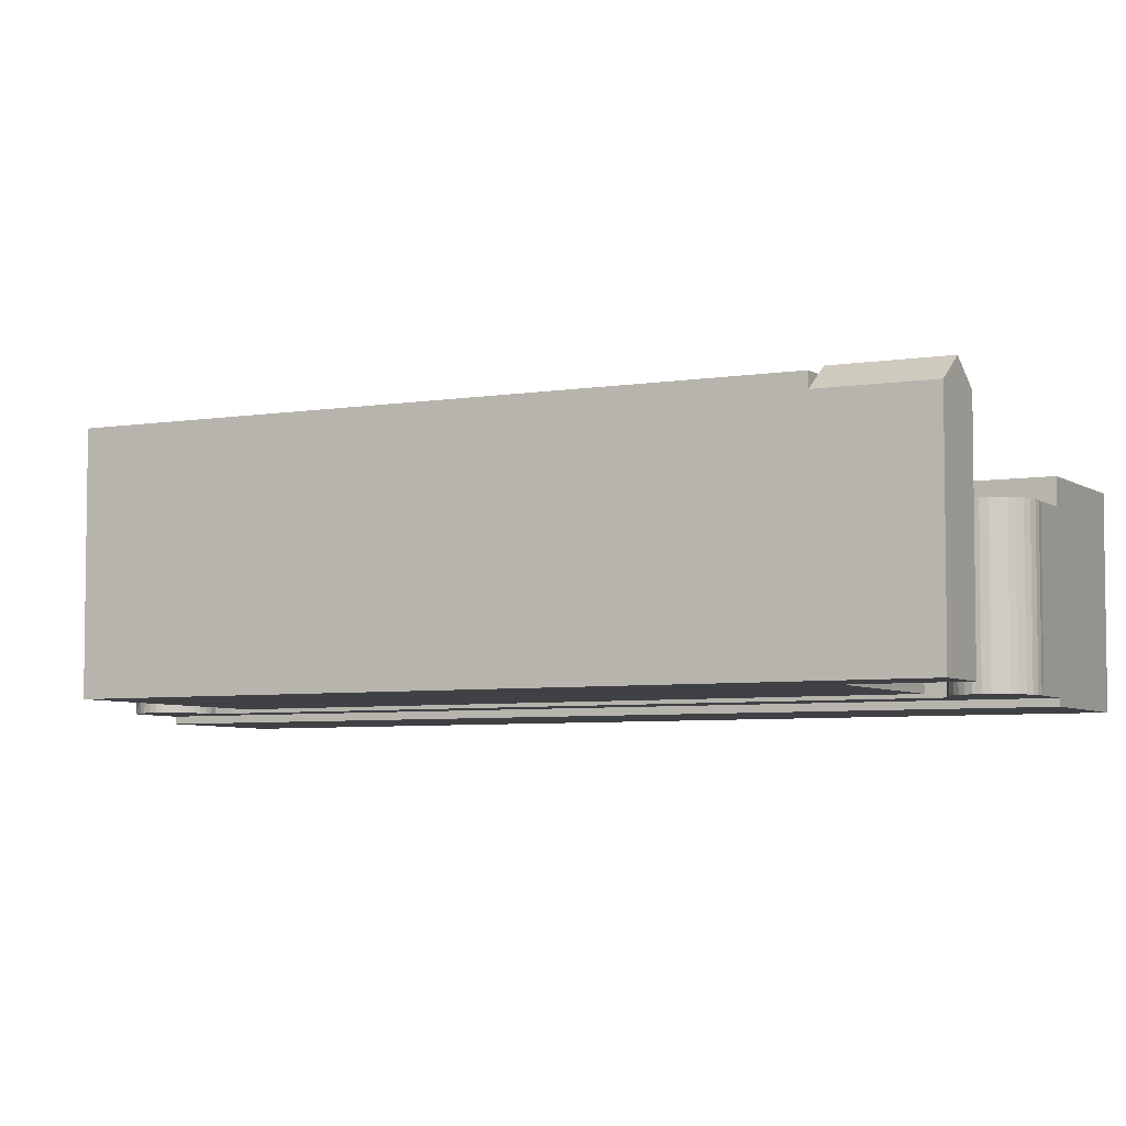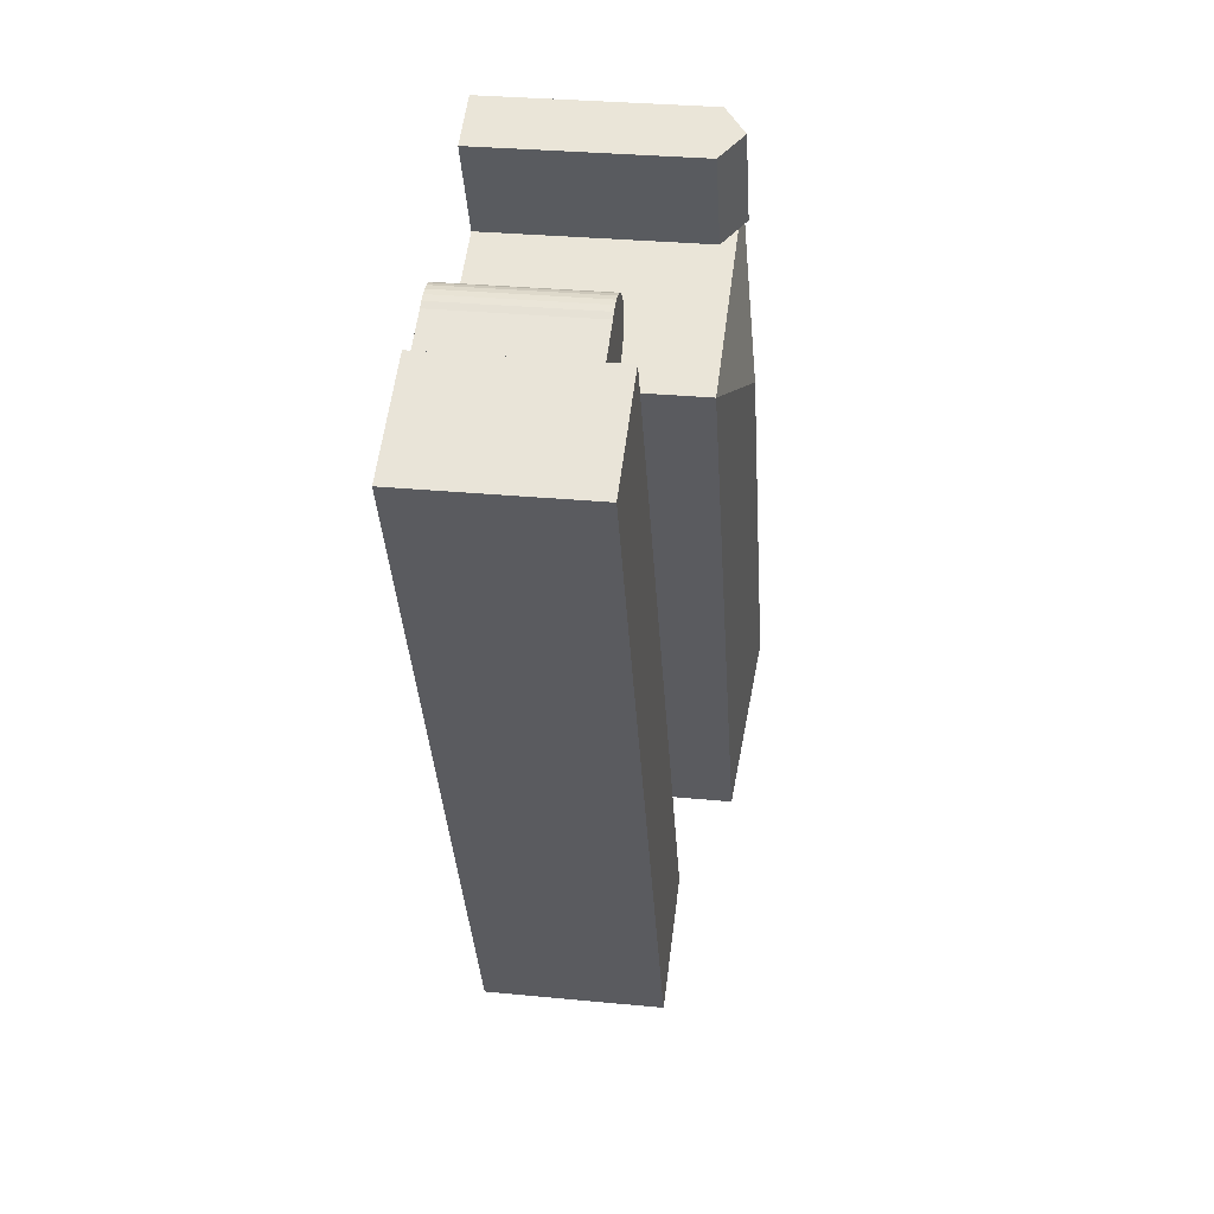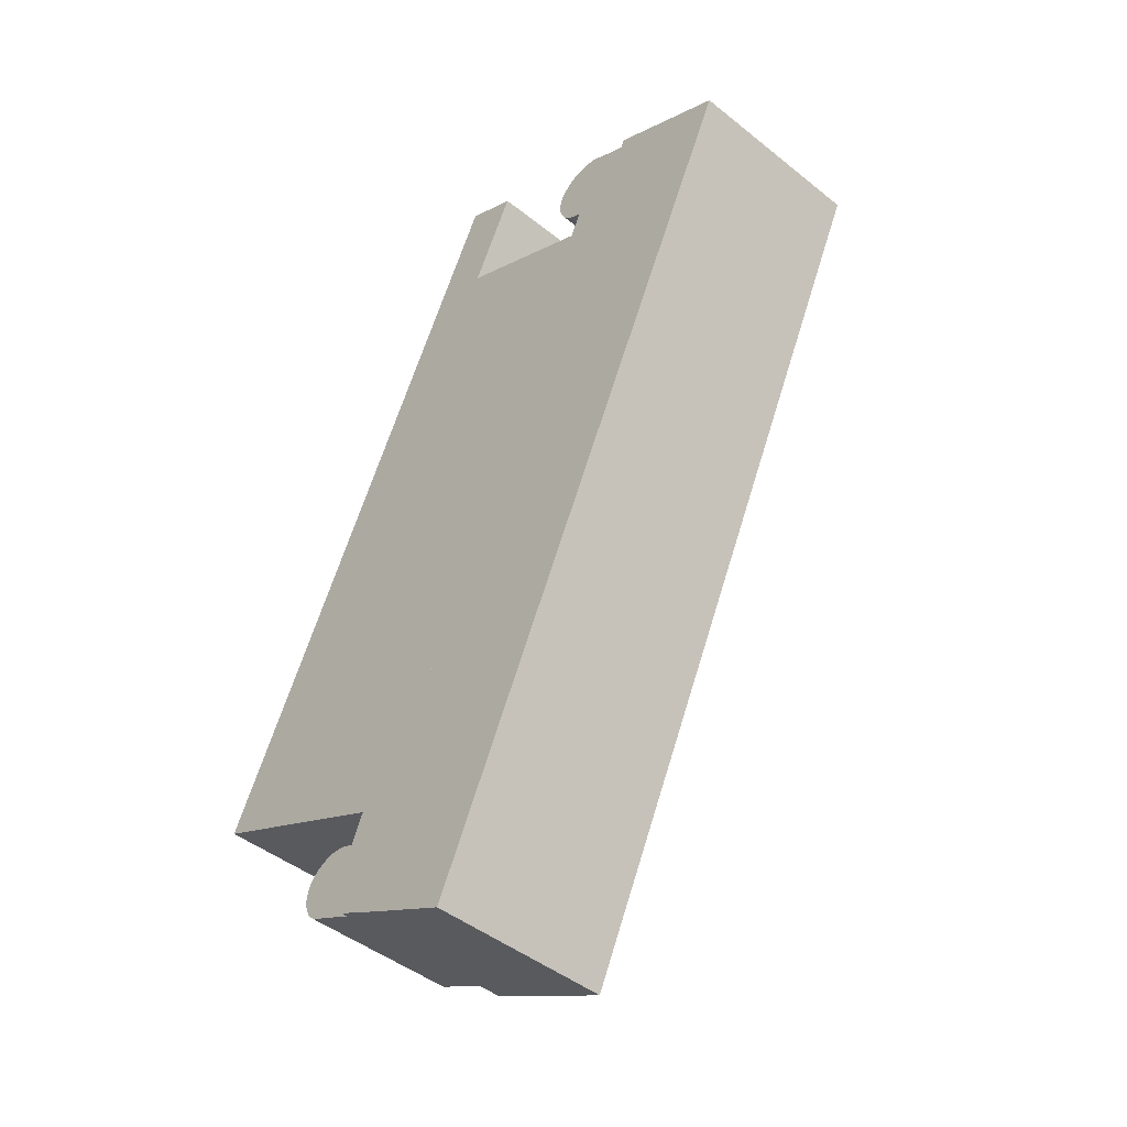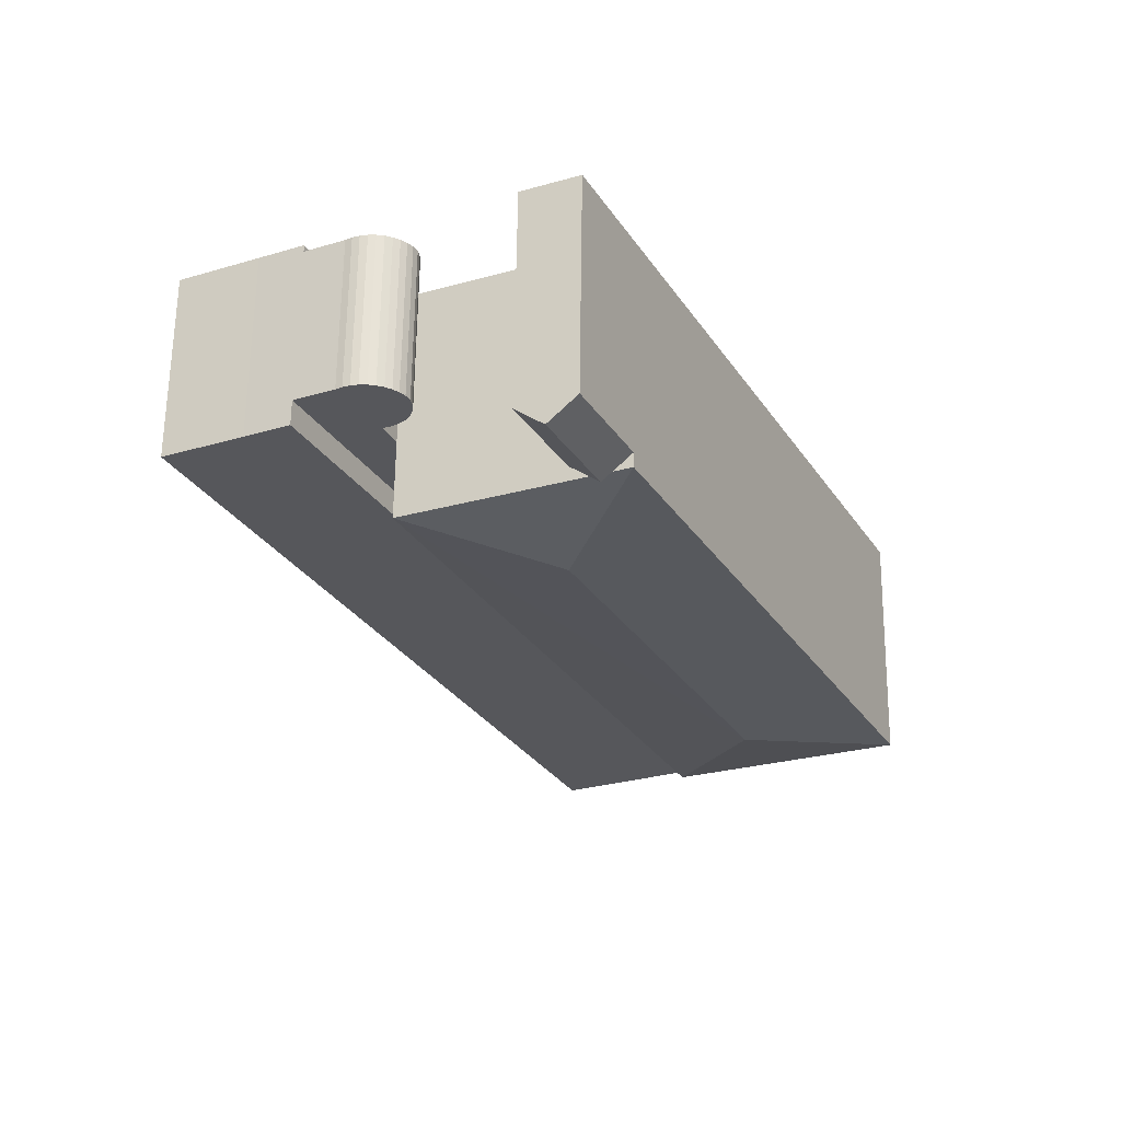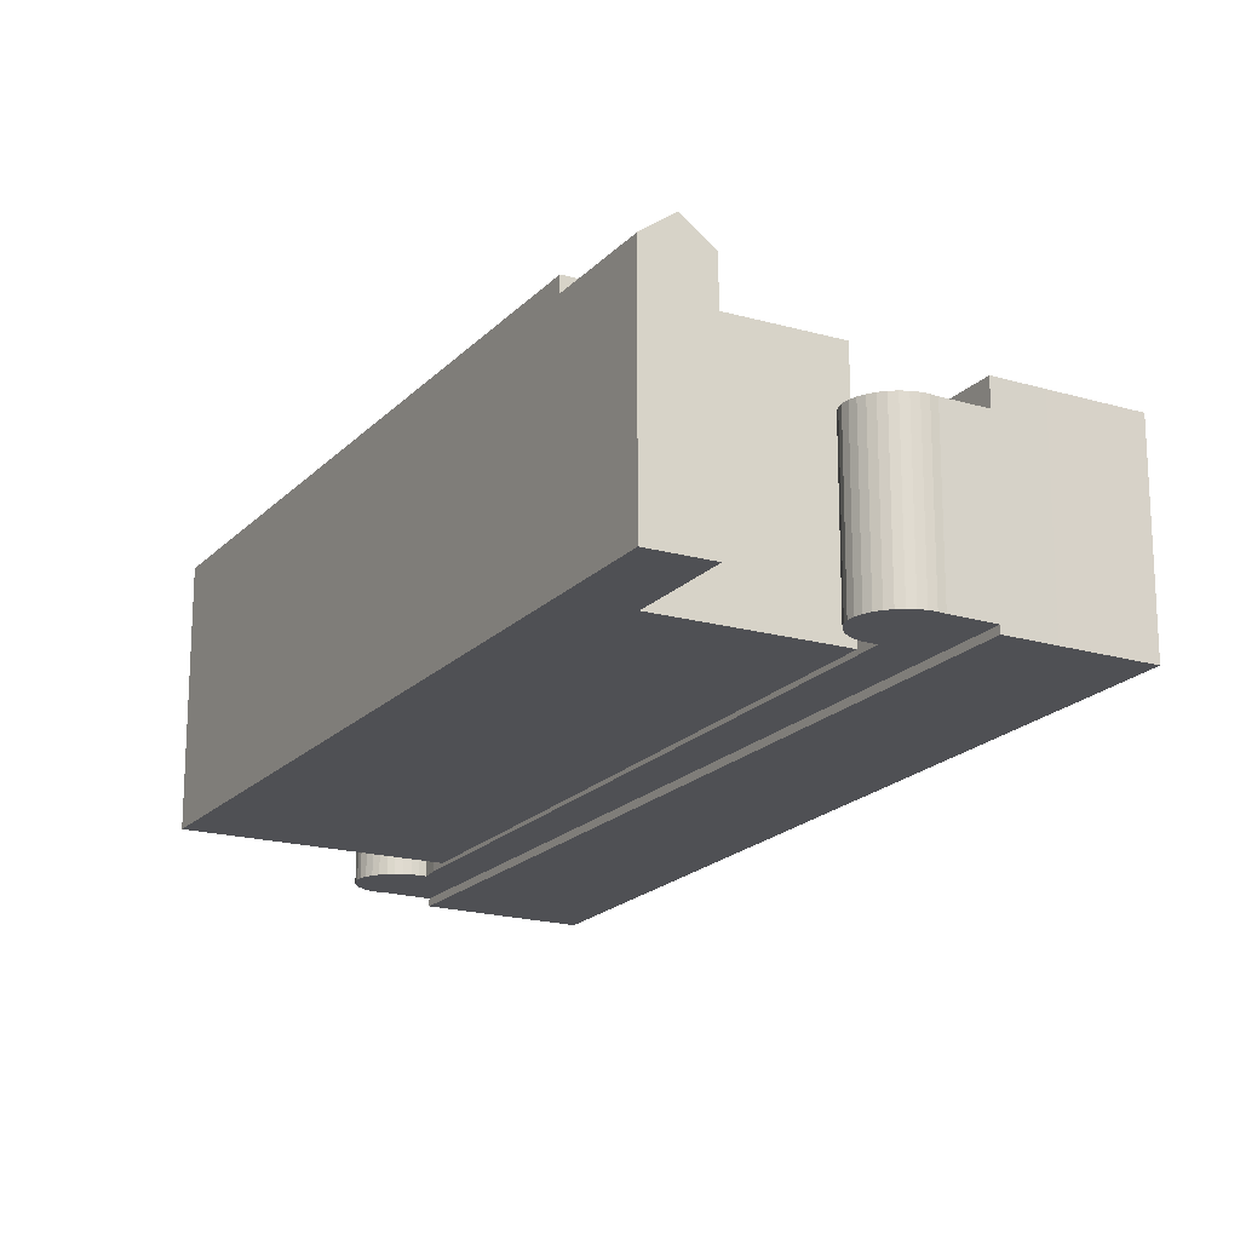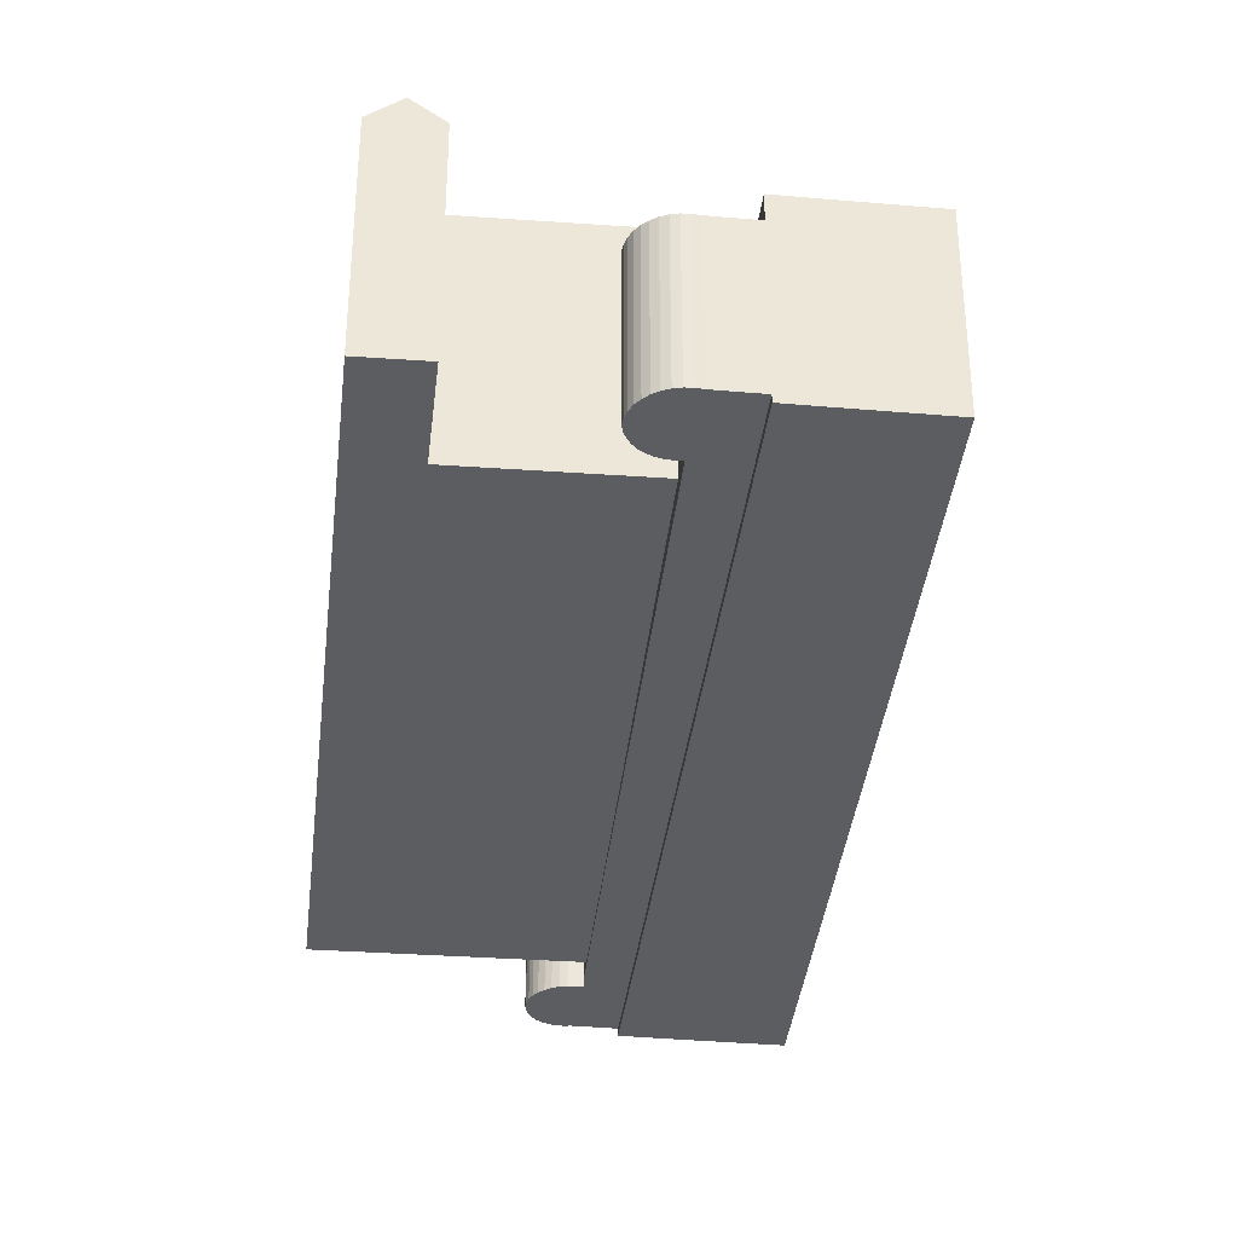
<metadata>
{"format":"obj","ext":"obj","renderer":"f3d","projection":"perspective","resolution":1024,"background":"white","views":[{"elev":-5.4,"azim":-36.7,"up":"+Y"},{"elev":30.5,"azim":98.0,"up":"+Z"},{"elev":-44.9,"azim":47.1,"up":"+Z"},{"elev":62.8,"azim":-179.2,"up":"+Z"},{"elev":-19.2,"azim":-3.3,"up":"+Y"},{"elev":-36.2,"azim":19.4,"up":"+Y"}]}
</metadata>
<code>
v  8.307e-06 7.556e-22 -1.234e-05
v  20.93 8.56 42.8
v  20.93 -2.621e-15 42.8
v  0.0001906 8.56 -0.0002832
v  -2.054 8.56 1.03
v  -2.054 -6.309e-17 1.03
v  -2.406 8.56 1.136
v  -2.406 -6.956e-17 1.136
v  -2.732 8.56 1.307
v  -2.732 -8.005e-17 1.307
v  -3.019 8.56 1.538
v  -3.019 -9.418e-17 1.538
v  -3.255 8.56 1.82
v  -3.255 -1.114e-16 1.82
v  -3.433 8.56 2.141
v  -3.433 -1.311e-16 2.142
v  -3.546 8.56 2.492
v  -3.546 -1.526e-16 2.492
v  -3.589 8.56 2.857
v  -3.589 -1.75e-16 2.858
v  -3.56 8.56 3.224
v  -3.56 -1.974e-16 3.224
v  -3.462 8.56 3.579
v  -3.462 -2.192e-16 3.579
v  -3.297 8.56 3.908
v  -3.298 -2.393e-16 3.908
v  -3.038 8.56 4.202
v  -3.038 -2.573e-16 4.202
v  -2.733 8.56 4.448
v  -2.734 -2.724e-16 4.448
v  -2.391 -2.84e-16 4.639
v  -2.391 8.56 4.639
v  -2.021 -2.92e-16 4.769
v  -2.021 8.56 4.769
v  -1.635 -2.961e-16 4.835
v  -1.635 8.56 4.835
v  -1.243 -2.96e-16 4.835
v  -1.243 8.56 4.834
v  -0.8575 -2.919e-16 4.767
v  -0.8573 8.56 4.767
v  -0.4882 -2.839e-16 4.637
v  -0.488 8.56 4.636
v  -0.1465 -2.722e-16 4.445
v  -0.1463 8.56 4.445
v  0.2246 8.56 5.418
v  0.2244 -3.318e-16 5.418
v  16.17 8.56 38.9
v  16.17 -2.382e-15 38.9
v  16.81 8.56 40.29
v  16.81 -2.467e-15 40.29
v  16.45 8.56 40.41
v  16.45 -2.475e-15 40.41
v  16.12 8.56 40.6
v  16.12 -2.486e-15 40.6
v  15.82 8.56 40.85
v  15.82 -2.501e-15 40.85
v  15.58 8.56 41.14
v  15.58 -2.519e-15 41.14
v  15.39 8.56 41.47
v  15.39 -2.54e-15 41.47
v  15.26 8.56 41.83
v  15.26 -2.562e-15 41.83
v  15.2 8.56 42.21
v  15.2 -2.585e-15 42.21
v  15.21 8.56 42.6
v  15.21 -2.608e-15 42.6
v  15.28 8.56 42.97
v  15.28 -2.631e-15 42.97
v  15.49 8.56 43.33
v  15.49 -2.653e-15 43.33
v  15.76 8.56 43.64
v  15.76 -2.672e-15 43.64
v  16.08 8.56 43.91
v  16.08 -2.688e-15 43.91
v  16.44 -2.701e-15 44.11
v  16.44 8.56 44.11
v  16.83 -2.709e-15 44.24
v  16.83 8.56 44.24
v  17.24 -2.713e-15 44.31
v  17.24 8.56 44.31
v  17.65 -2.712e-15 44.3
v  17.65 8.56 44.3
v  18.05 -2.707e-15 44.22
v  18.05 8.56 44.22
v  18.44 -2.698e-15 44.06
v  18.44 8.56 44.06
v  18.79 -2.685e-15 43.84
v  18.79 8.56 43.84
v  7.693 12.12 43.01
v  7.693 12.9 43.01
v  6.72 12.9 43.46
v  16.17 12.9 39.12
v  7.693 0.19 43.01
v  16.17 0.19 39.12
v  10.24 12.12 48.22
v  8.729 0.19 48.91
v  10.24 0.19 48.22
v  7.221 0.19 49.61
v  7.222 12.12 49.61
v  8.73 13.33 48.91
v  -11.27 12.9 11.75
v  4.677 12.12 44.4
v  4.677 12.9 44.4
v  4.677 0.19 44.4
v  -11.27 0.19 11.75
v  6.185 13.33 43.7
v  6.185 12.9 43.7
v  5.651 12.9 43.95
v  0.657 0.19 6.267
v  0.6573 12.9 6.267
v  22.05 -0.39 42.25
v  20.93 9.931 42.8
v  20.93 -0.39 42.8
v  22.06 9.931 42.25
v  23.31 -0.39 41.64
v  23.31 9.931 41.64
v  23.81 -0.39 41.4
v  23.81 9.931 41.4
v  25 -0.39 40.82
v  25 9.931 40.82
v  26.33 -0.39 40.18
v  26.33 9.931 40.18
v  27.09 -0.39 39.81
v  27.09 9.931 39.81
v  27.57 -0.39 39.58
v  27.57 9.931 39.58
v  7.335 -0.39 -3.628
v  7.335 9.931 -3.628
v  6.156 9.931 -3.05
v  6.156 -0.39 -3.05
v  5.029 9.931 -2.498
v  5.029 -0.39 -2.498
v  3.041 9.931 -1.526
v  3.041 -0.39 -1.526
v  0.0002198 9.931 -0.0003266
v  0 -0.39 -2.388e-17
v  -2.518 13.99 14.82
v  7.632 13.99 35.95
g defaultobject
f 1 2 3
f 2 1 4
f 5 1 6
f 1 5 4
f 7 6 8
f 6 7 5
f 9 8 10
f 8 9 7
f 11 10 12
f 10 11 9
f 13 12 14
f 12 13 11
f 15 14 16
f 14 15 13
f 17 16 18
f 16 17 15
f 19 18 20
f 18 19 17
f 21 20 22
f 20 21 19
f 23 22 24
f 22 23 21
f 25 24 26
f 24 25 23
f 27 26 28
f 26 27 25
f 29 28 30
f 28 29 27
f 31 29 30
f 29 31 32
f 33 32 31
f 32 33 34
f 35 34 33
f 34 35 36
f 37 36 35
f 36 37 38
f 39 38 37
f 38 39 40
f 41 40 39
f 40 41 42
f 43 42 41
f 42 43 44
f 45 43 46
f 43 45 44
f 47 46 48
f 46 47 45
f 49 48 50
f 48 49 47
f 51 50 52
f 50 51 49
f 53 52 54
f 52 53 51
f 55 54 56
f 54 55 53
f 57 56 58
f 56 57 55
f 59 58 60
f 58 59 57
f 61 60 62
f 60 61 59
f 63 62 64
f 62 63 61
f 65 64 66
f 64 65 63
f 67 66 68
f 66 67 65
f 69 68 70
f 68 69 67
f 71 70 72
f 70 71 69
f 73 72 74
f 72 73 71
f 75 73 74
f 73 75 76
f 77 76 75
f 76 77 78
f 79 78 77
f 78 79 80
f 81 80 79
f 80 81 82
f 83 82 81
f 82 83 84
f 85 84 83
f 84 85 86
f 87 86 85
f 86 87 88
f 3 88 87
f 88 3 2
f 89 90 91
f 90 89 92
f 92 89 93
f 92 93 94
f 95 96 97
f 96 95 98
f 98 95 99
f 99 95 100
f 101 102 103
f 102 101 104
f 104 101 105
f 102 98 99
f 98 102 104
f 106 107 108
f 107 106 91
f 102 108 103
f 101 109 105
f 109 101 110
f 109 92 94
f 92 109 110
f 93 95 97
f 95 93 89
f 111 112 113
f 112 111 114
f 115 114 111
f 114 115 116
f 117 116 115
f 116 117 118
f 119 118 117
f 118 119 120
f 121 120 119
f 120 121 122
f 123 122 121
f 122 123 124
f 125 124 123
f 124 125 126
f 127 126 125
f 126 127 128
f 129 127 130
f 127 129 128
f 131 130 132
f 130 131 129
f 133 132 134
f 132 133 131
f 135 134 136
f 134 135 133
f 112 136 113
f 136 112 135
f 10 8 6
f 1 43 6
f 43 1 3
f 6 43 10
f 10 43 12
f 12 43 14
f 14 43 16
f 16 43 18
f 18 43 20
f 20 43 22
f 22 43 24
f 24 43 26
f 26 43 28
f 28 43 30
f 30 43 31
f 31 43 33
f 33 43 35
f 35 43 37
f 43 3 46
f 46 3 48
f 48 3 50
f 50 3 54
f 54 3 56
f 56 3 58
f 58 3 60
f 60 3 62
f 62 3 64
f 64 3 66
f 66 3 68
f 68 3 70
f 70 3 72
f 72 3 74
f 74 3 75
f 75 3 77
f 77 3 79
f 79 3 87
f 79 87 81
f 81 87 85
f 81 85 83
f 54 52 50
f 43 39 37
f 39 43 41
f 109 104 105
f 104 109 93
f 93 109 94
f 93 98 104
f 98 93 96
f 96 93 97
f 136 111 113
f 111 136 115
f 115 136 117
f 117 136 119
f 119 136 121
f 121 136 123
f 123 136 125
f 125 136 127
f 127 136 132
f 132 136 134
f 127 132 130
f 84 86 88
f 4 88 2
f 88 4 49
f 88 49 84
f 84 49 82
f 82 49 80
f 80 49 78
f 78 49 76
f 76 49 73
f 73 49 71
f 71 49 69
f 69 49 67
f 67 49 65
f 65 49 63
f 63 49 61
f 61 49 59
f 59 49 57
f 49 4 47
f 47 4 45
f 45 4 44
f 44 4 42
f 42 4 40
f 40 4 38
f 38 4 36
f 36 4 34
f 34 4 32
f 32 4 29
f 29 4 27
f 27 4 25
f 25 4 23
f 23 4 21
f 21 4 19
f 19 4 17
f 17 4 15
f 15 4 13
f 13 4 5
f 13 5 11
f 11 5 7
f 11 7 9
f 49 55 57
f 55 49 51
f 55 51 53
f 110 101 137
f 137 103 138
f 103 137 101
f 137 92 110
f 92 137 138
f 138 90 92
f 90 138 107
f 107 138 103
f 90 107 91
f 107 103 108
f 106 99 100
f 99 106 108
f 99 108 102
f 89 100 95
f 100 89 91
f 100 91 106
f 112 133 135
f 133 112 114
f 133 114 116
f 133 116 118
f 133 118 120
f 133 120 131
f 131 120 122
f 131 122 129
f 129 122 124
f 129 124 128
f 128 124 126

</code>
